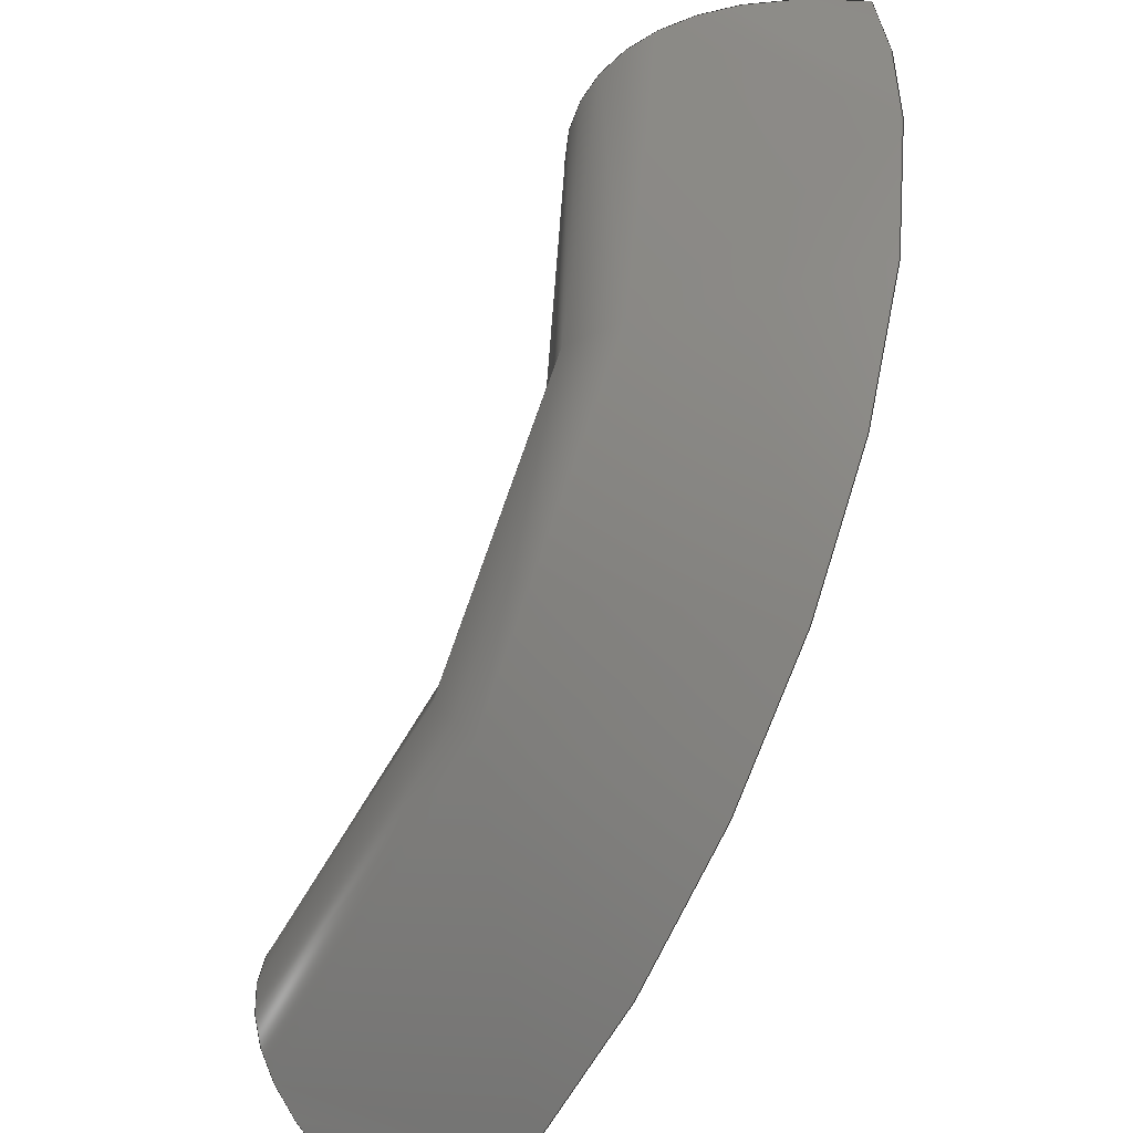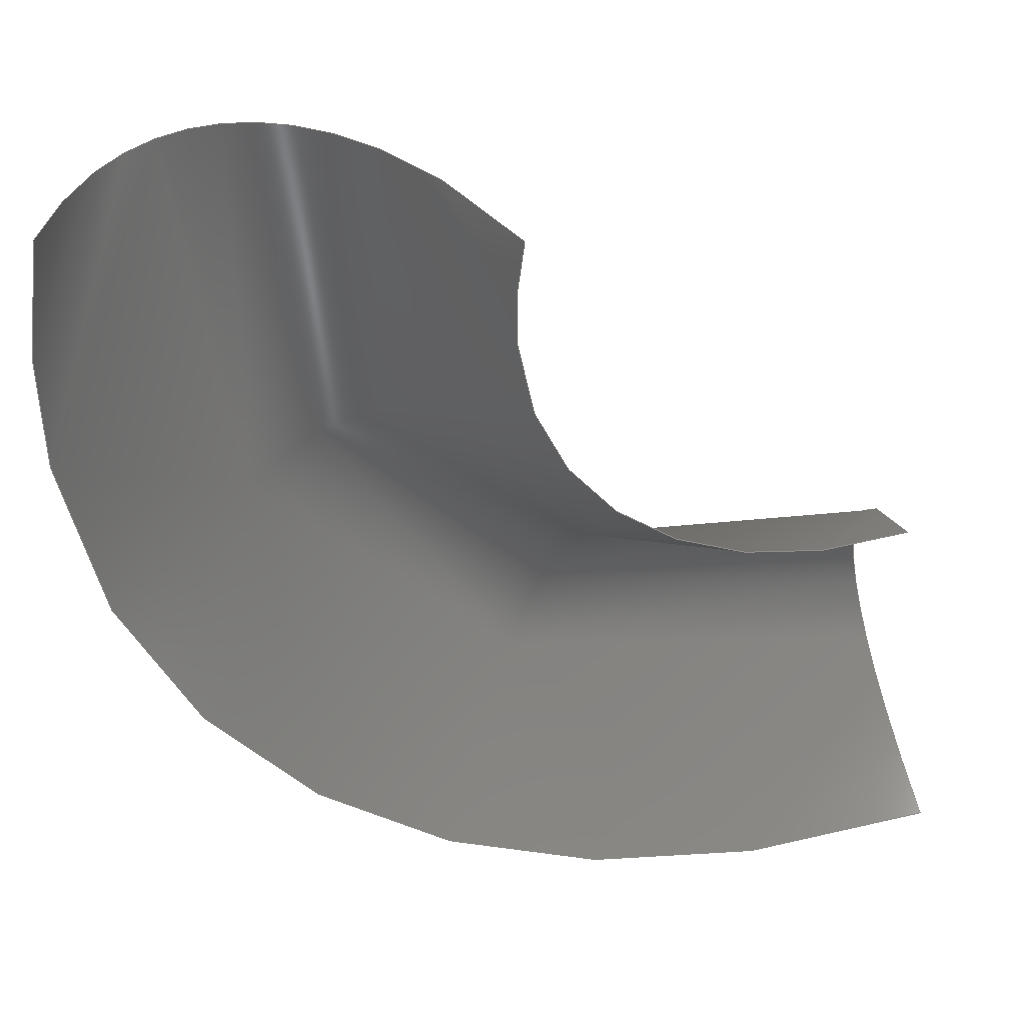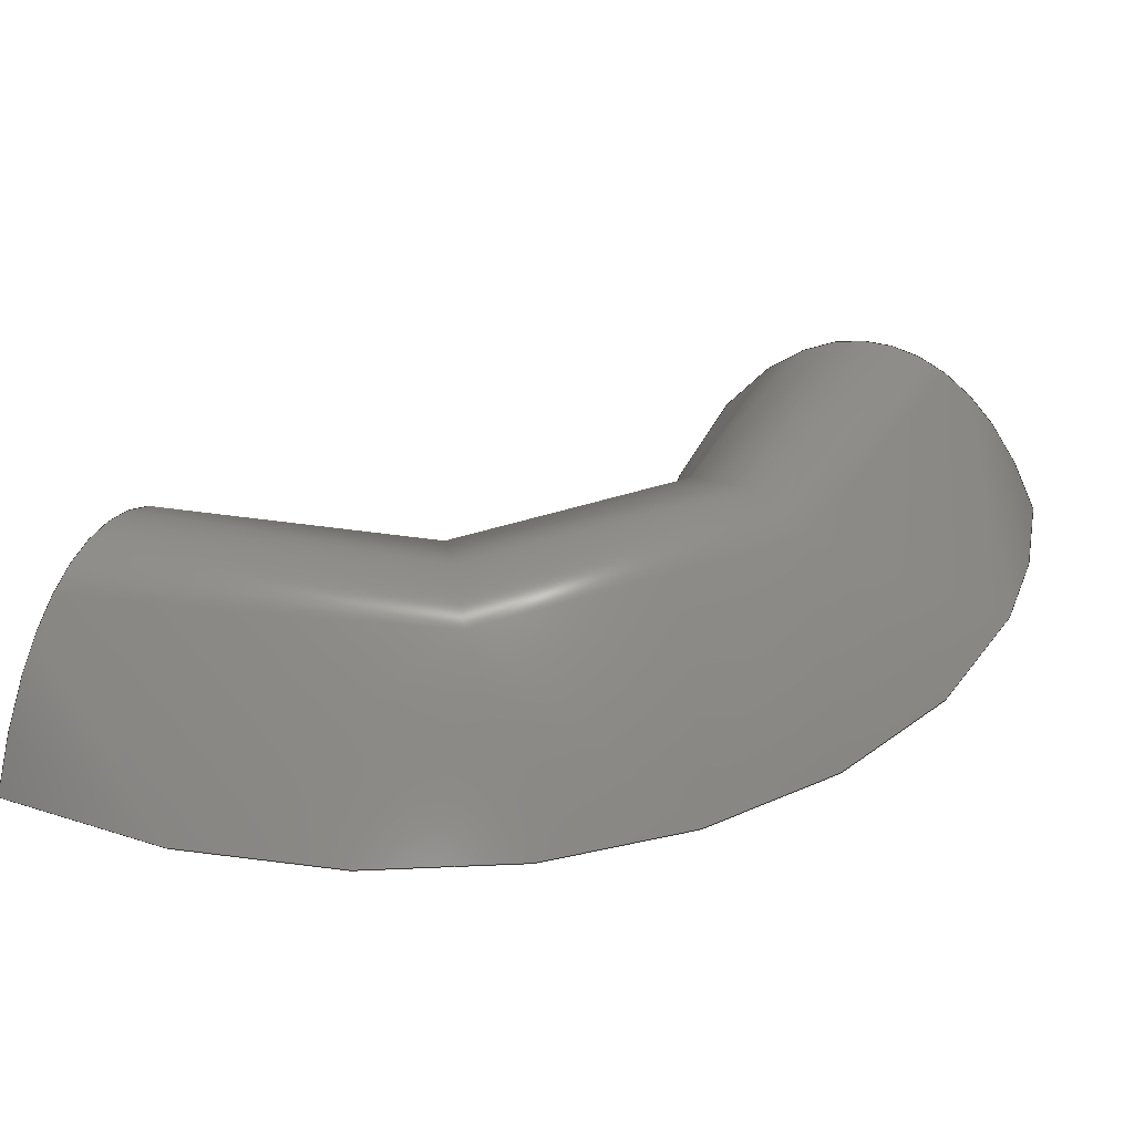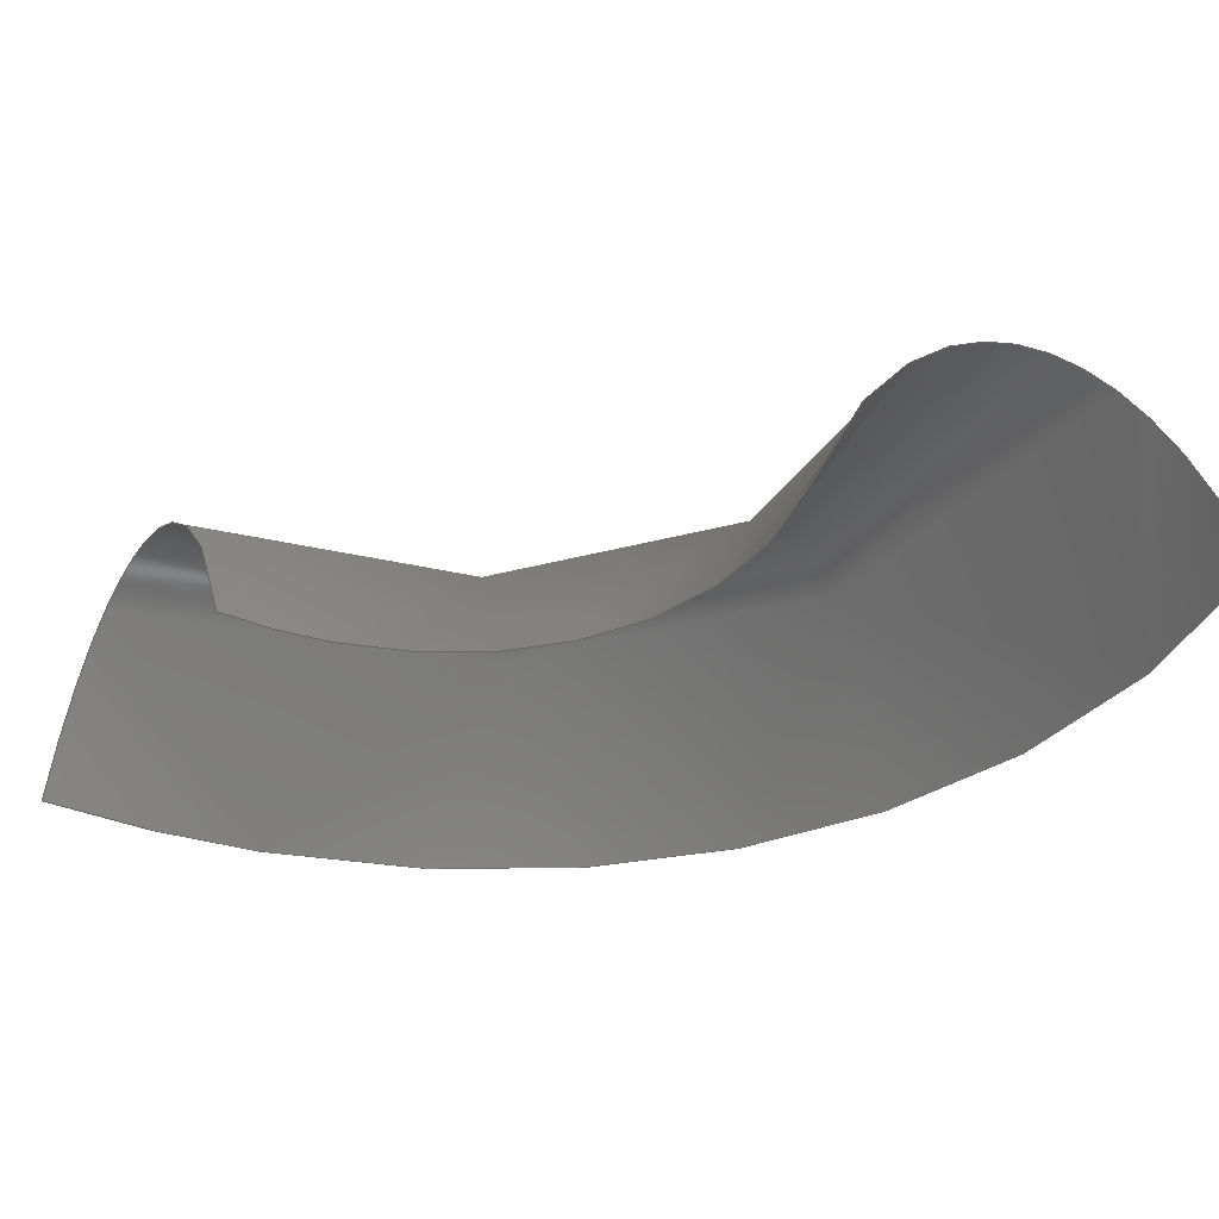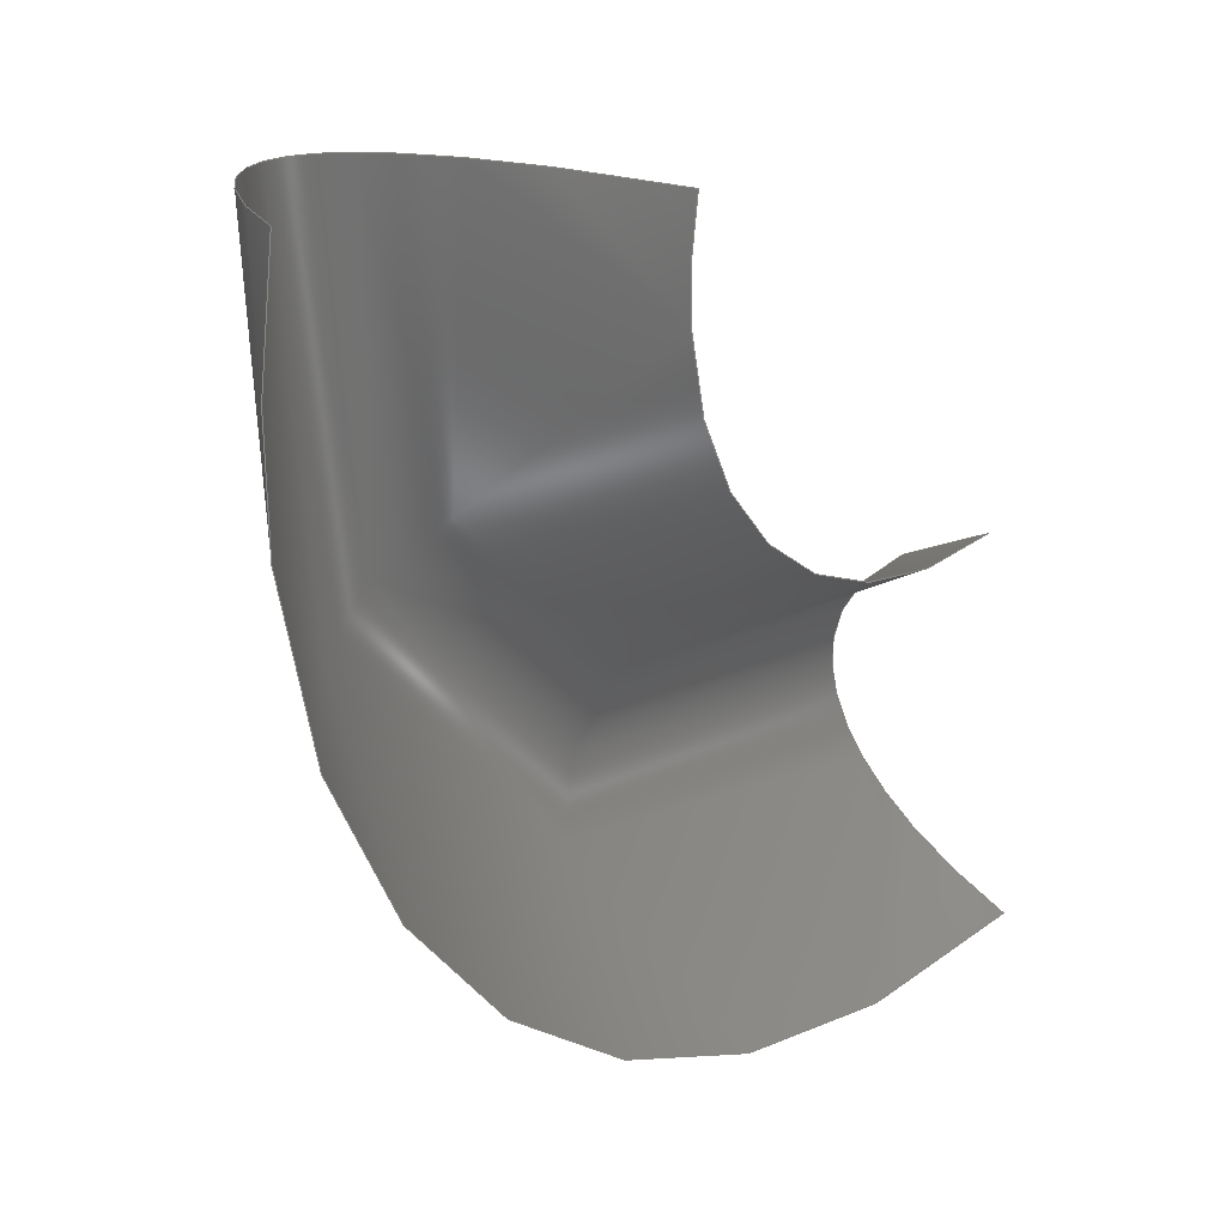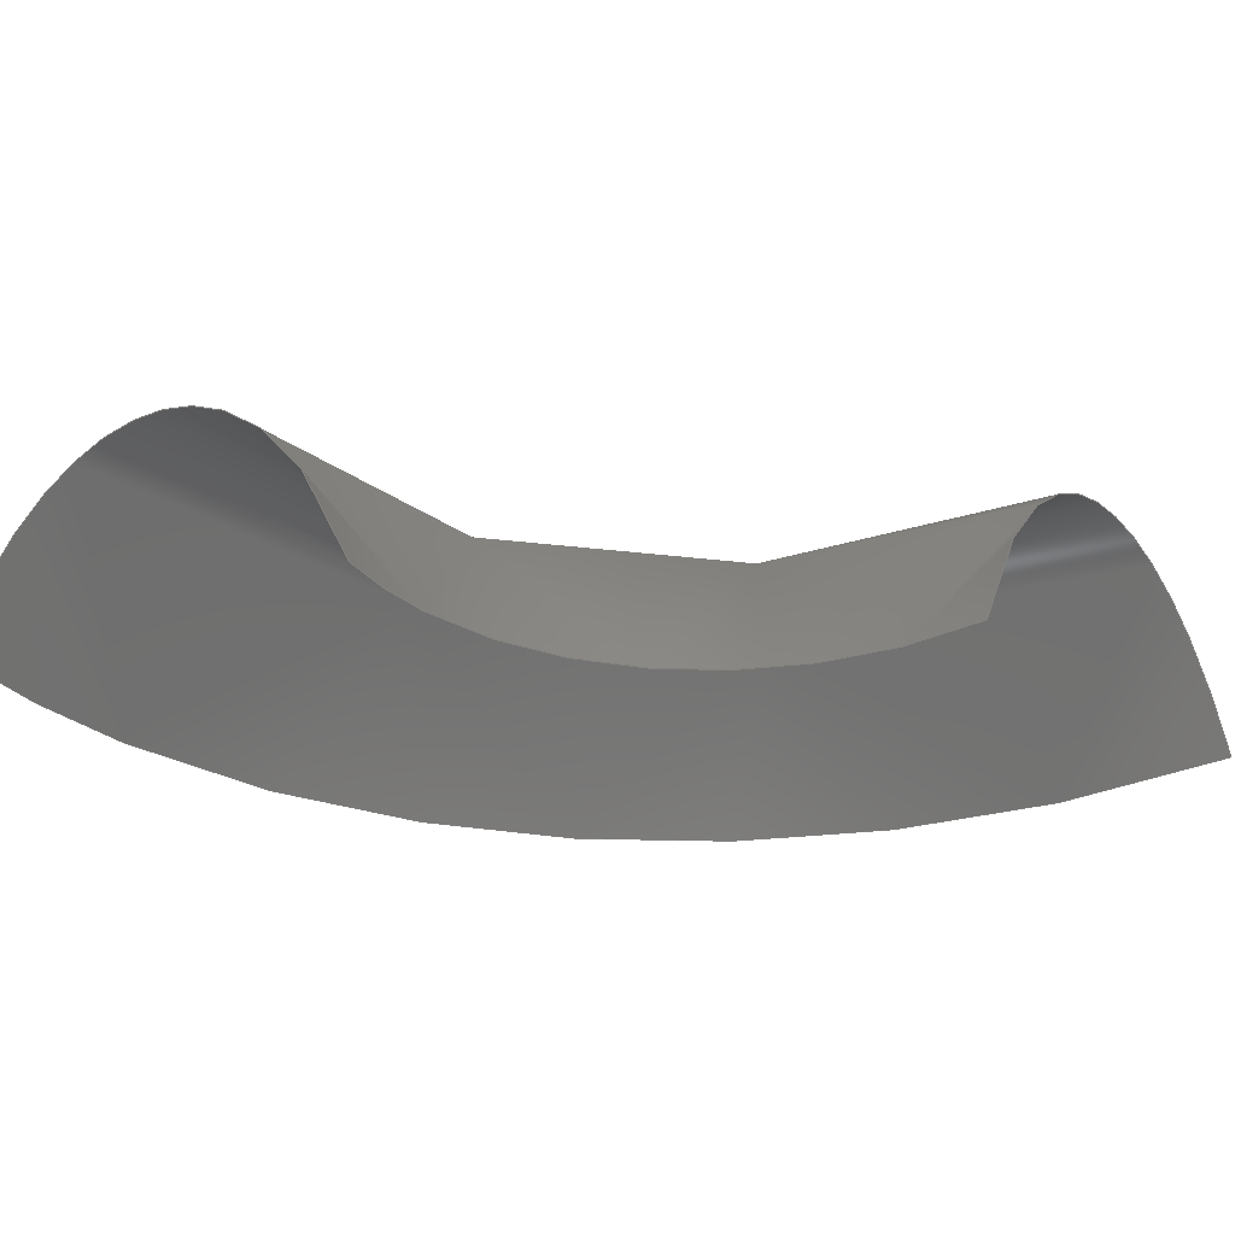
<metadata>
{"format":"step","ext":"stp","renderer":"f3d","projection":"perspective","resolution":1024,"background":"white","views":[{"elev":-50.0,"azim":-118.3,"up":"+Z"},{"elev":39.5,"azim":-12.4,"up":"+Z"},{"elev":32.7,"azim":-160.9,"up":"+Y"},{"elev":-33.3,"azim":65.7,"up":"+Y"},{"elev":24.1,"azim":-45.9,"up":"+Z"},{"elev":-25.8,"azim":34.0,"up":"+Y"}]}
</metadata>
<code>
ISO-10303-21;
DATA;
#1=PRODUCT_DEFINITION_CONTEXT('',#6,'design');
#2=APPLICATION_PROTOCOL_DEFINITION('INTERNATIONAL STANDARD','automotive_design',1994,#6);
#3=PRODUCT_CATEGORY_RELATIONSHIP('NONE','NONE',#7,#8);
#4=SHAPE_DEFINITION_REPRESENTATION(#9,#10);
#5= (GEOMETRIC_REPRESENTATION_CONTEXT(3)GLOBAL_UNCERTAINTY_ASSIGNED_CONTEXT((#11))GLOBAL_UNIT_ASSIGNED_CONTEXT((#12,#13,#14))REPRESENTATION_CONTEXT('NONE','WORKSPACE'));
#6=APPLICATION_CONTEXT(' ');
#7=PRODUCT_CATEGORY('part','NONE');
#8=PRODUCT_RELATED_PRODUCT_CATEGORY('detail',' ',(#15));
#9=PRODUCT_DEFINITION_SHAPE('NONE','NONE',#16);
#10=MANIFOLD_SURFACE_SHAPE_REPRESENTATION('1',(#17,#18),#5);
#11=UNCERTAINTY_MEASURE_WITH_UNIT(LENGTH_MEASURE(1e-06),#12,'','');
#12= (CONVERSION_BASED_UNIT('MILLIMETRE',#19)LENGTH_UNIT()NAMED_UNIT(#20));
#13= (NAMED_UNIT(#21)PLANE_ANGLE_UNIT()SI_UNIT($,.RADIAN.));
#14= (NAMED_UNIT(#21)SOLID_ANGLE_UNIT()SI_UNIT($,.STERADIAN.));
#15=PRODUCT('1','','PART--DESC',(#22));
#16=PRODUCT_DEFINITION('','NONE',#23,#1);
#17=SHELL_BASED_SURFACE_MODEL('1',(#24));
#18=AXIS2_PLACEMENT_3D('',#25,#26,#27);
#19=LENGTH_MEASURE_WITH_UNIT(LENGTH_MEASURE(1),#28);
#20=DIMENSIONAL_EXPONENTS(1,0,0,0,0,0,0);
#21=DIMENSIONAL_EXPONENTS(0,0,0,0,0,0,0);
#22=PRODUCT_CONTEXT('',#6,'mechanical');
#23=PRODUCT_DEFINITION_FORMATION_WITH_SPECIFIED_SOURCE(' ','NONE',#15,.NOT_KNOWN.);
#24=CLOSED_SHELL('',(#29));
#25=CARTESIAN_POINT('',(0,0,0));
#26=DIRECTION('',(0,0,1));
#27=DIRECTION('',(1,0,0));
#28= (NAMED_UNIT(#20)LENGTH_UNIT()SI_UNIT(.MILLI.,.METRE.));
#29=FACE_SURFACE('',(#30),#31,.T.);
#30=FACE_BOUND('',#32,.T.);
#31=B_SPLINE_SURFACE_WITH_KNOTS('',3,3,((#33,#34,#35,#36),(#37,#38,#39,#40),(#41,#42,#43,#44),(#45,#46,#47,#48)),.UNSPECIFIED.,.F.,.F.,.F.,(4,4),(4,4),(1,2),(1,2),.UNSPECIFIED.);
#32=EDGE_LOOP('',(#49,#50,#51,#52));
#33=CARTESIAN_POINT('',(1.14,0.75,1.352));
#34=CARTESIAN_POINT('',(0.9069,0.75,1.305));
#35=CARTESIAN_POINT('',(0.7271,0.75,1.49));
#36=CARTESIAN_POINT('',(0.7728,0.75,1.725));
#37=CARTESIAN_POINT('',(1.154,1,1.254));
#38=CARTESIAN_POINT('',(0.8514,1,1.194));
#39=CARTESIAN_POINT('',(0.616,1,1.435));
#40=CARTESIAN_POINT('',(0.6757,1,1.739));
#41=CARTESIAN_POINT('',(1.182,1,1.06));
#42=CARTESIAN_POINT('',(0.7403,1,0.9717));
#43=CARTESIAN_POINT('',(0.3937,1,1.324));
#44=CARTESIAN_POINT('',(0.4815,1,1.767));
#45=CARTESIAN_POINT('',(1.195,0.75,0.9621));
#46=CARTESIAN_POINT('',(0.6847,0.75,0.8606));
#47=CARTESIAN_POINT('',(0.2826,0.75,1.268));
#48=CARTESIAN_POINT('',(0.3844,0.75,1.781));
#49=ORIENTED_EDGE('',*,*,#53,.T.);
#50=ORIENTED_EDGE('',*,*,#54,.T.);
#51=ORIENTED_EDGE('',*,*,#55,.T.);
#52=ORIENTED_EDGE('',*,*,#56,.T.);
#53=EDGE_CURVE('',#57,#58,#59,.T.);
#54=EDGE_CURVE('',#58,#60,#61,.T.);
#55=EDGE_CURVE('',#60,#62,#63,.F.);
#56=EDGE_CURVE('',#62,#57,#64,.F.);
#57=VERTEX_POINT('',#65);
#58=VERTEX_POINT('',#66);
#59=B_SPLINE_CURVE_WITH_KNOTS('',3,(#67,#68,#69,#70),.UNSPECIFIED.,.F.,.F.,(4,4),(1,2),.UNSPECIFIED.);
#60=VERTEX_POINT('',#71);
#61=B_SPLINE_CURVE_WITH_KNOTS('',3,(#72,#73,#74,#75),.UNSPECIFIED.,.F.,.F.,(4,4),(1,2),.UNSPECIFIED.);
#62=VERTEX_POINT('',#76);
#63=B_SPLINE_CURVE_WITH_KNOTS('',3,(#77,#78,#79,#80),.UNSPECIFIED.,.F.,.F.,(4,4),(1,2),.UNSPECIFIED.);
#64=B_SPLINE_CURVE_WITH_KNOTS('',3,(#81,#82,#83,#84),.UNSPECIFIED.,.F.,.F.,(4,4),(1,2),.UNSPECIFIED.);
#65=CARTESIAN_POINT('',(1.14,0.75,1.352));
#66=CARTESIAN_POINT('',(1.195,0.75,0.9621));
#67=CARTESIAN_POINT('',(1.14,0.75,1.352));
#68=CARTESIAN_POINT('',(1.154,1,1.254));
#69=CARTESIAN_POINT('',(1.182,1,1.06));
#70=CARTESIAN_POINT('',(1.195,0.75,0.9621));
#71=CARTESIAN_POINT('',(0.3844,0.75,1.781));
#72=CARTESIAN_POINT('',(1.195,0.75,0.9621));
#73=CARTESIAN_POINT('',(0.6847,0.75,0.8606));
#74=CARTESIAN_POINT('',(0.2826,0.75,1.268));
#75=CARTESIAN_POINT('',(0.3844,0.75,1.781));
#76=CARTESIAN_POINT('',(0.7728,0.75,1.725));
#77=CARTESIAN_POINT('',(0.7728,0.75,1.725));
#78=CARTESIAN_POINT('',(0.6757,1,1.739));
#79=CARTESIAN_POINT('',(0.4815,1,1.767));
#80=CARTESIAN_POINT('',(0.3844,0.75,1.781));
#81=CARTESIAN_POINT('',(1.14,0.75,1.352));
#82=CARTESIAN_POINT('',(0.9069,0.75,1.305));
#83=CARTESIAN_POINT('',(0.7271,0.75,1.49));
#84=CARTESIAN_POINT('',(0.7728,0.75,1.725));
ENDSEC;
END-ISO-10303-21;

</code>
